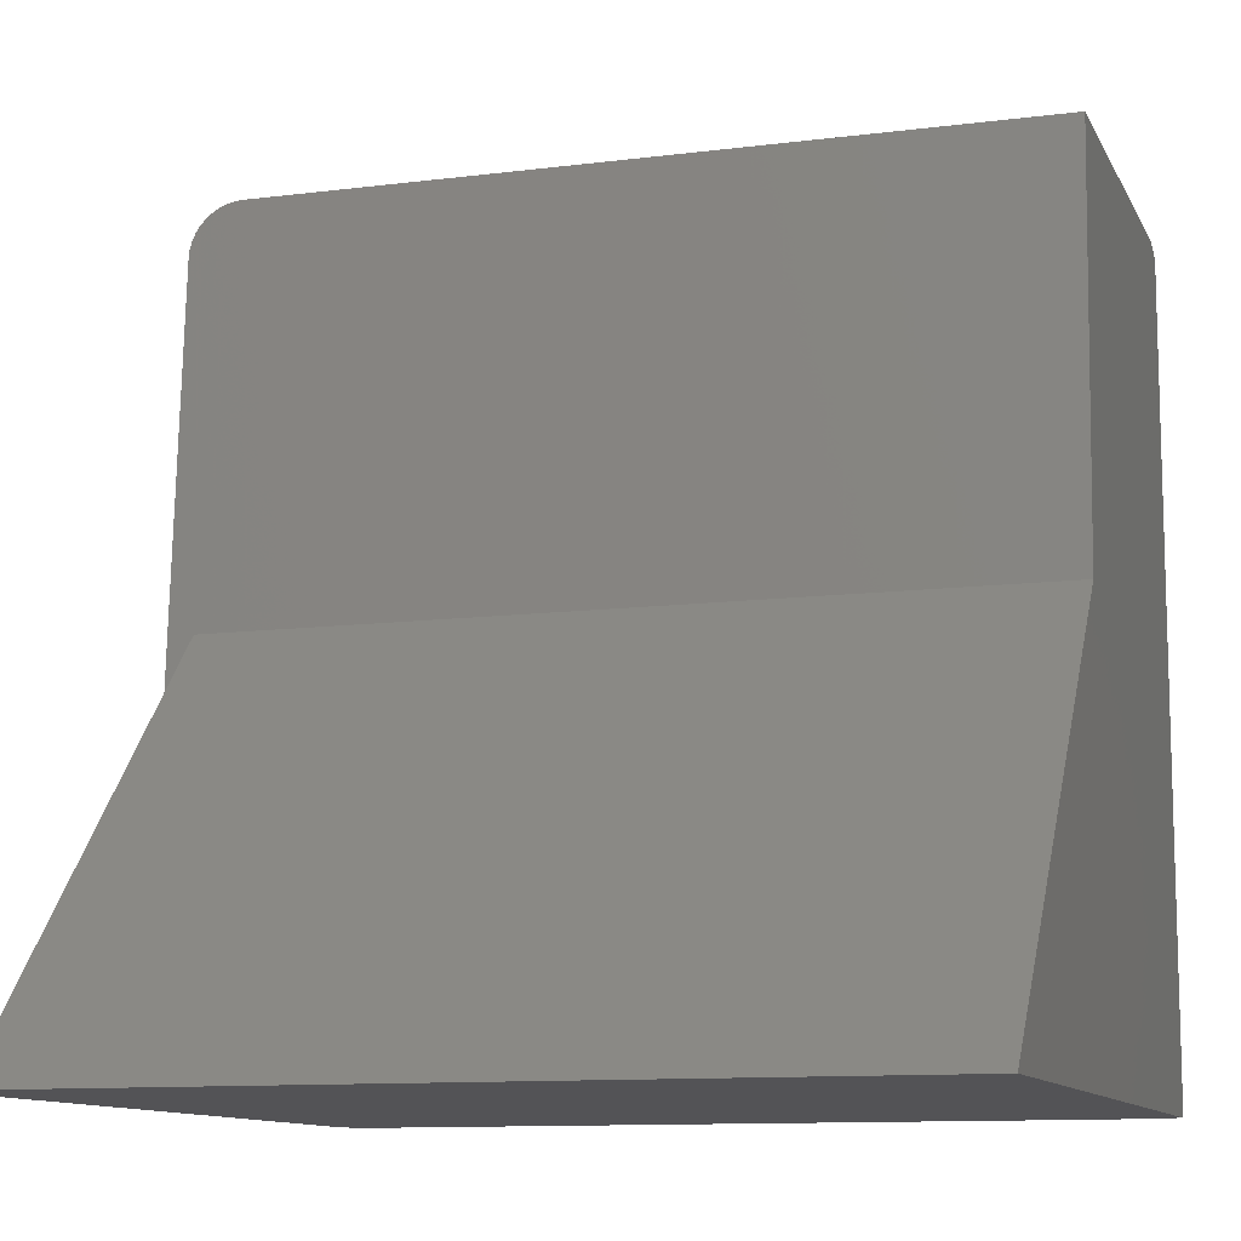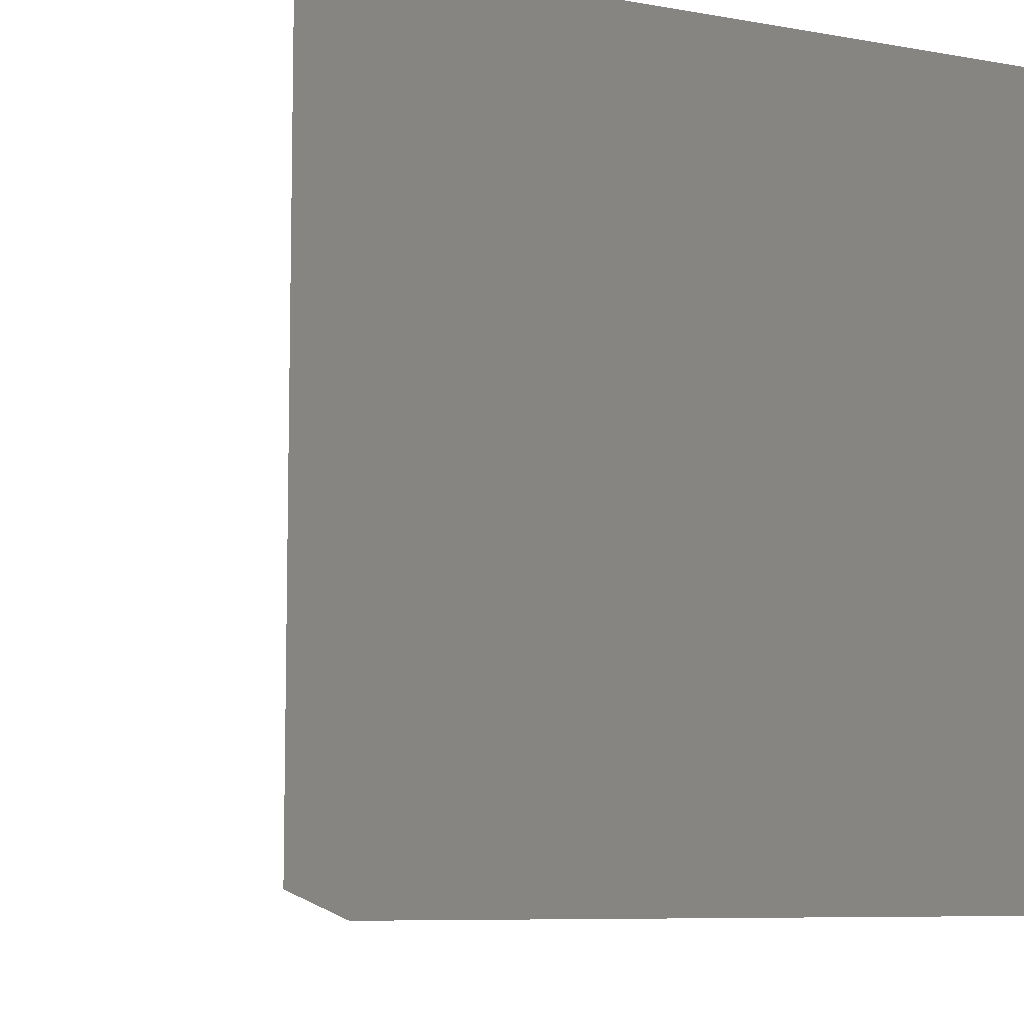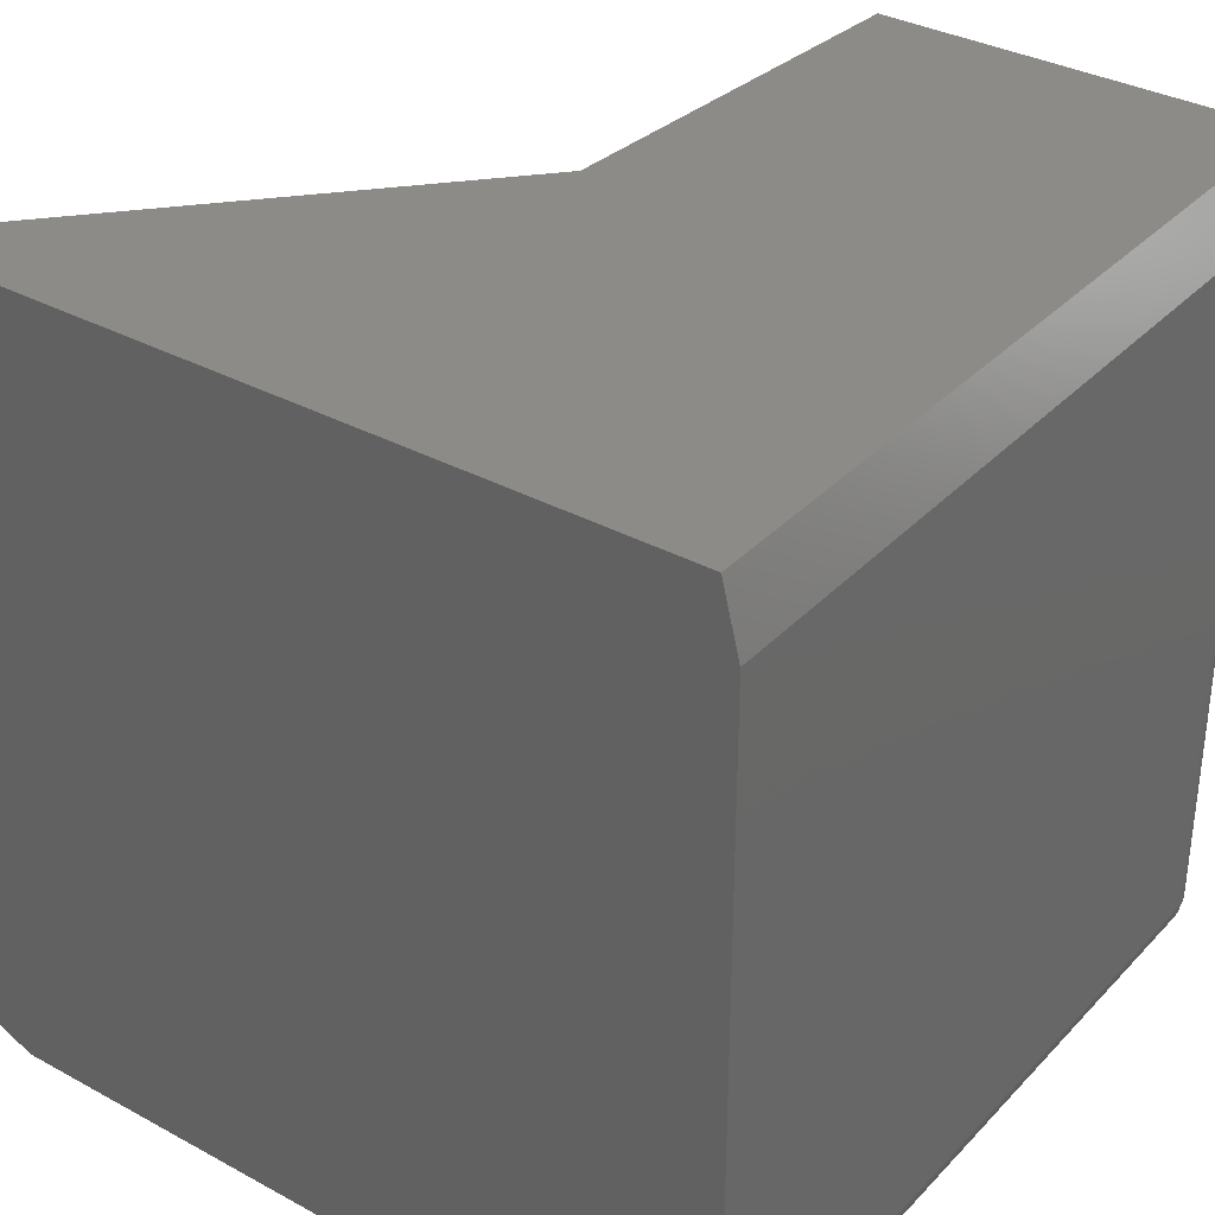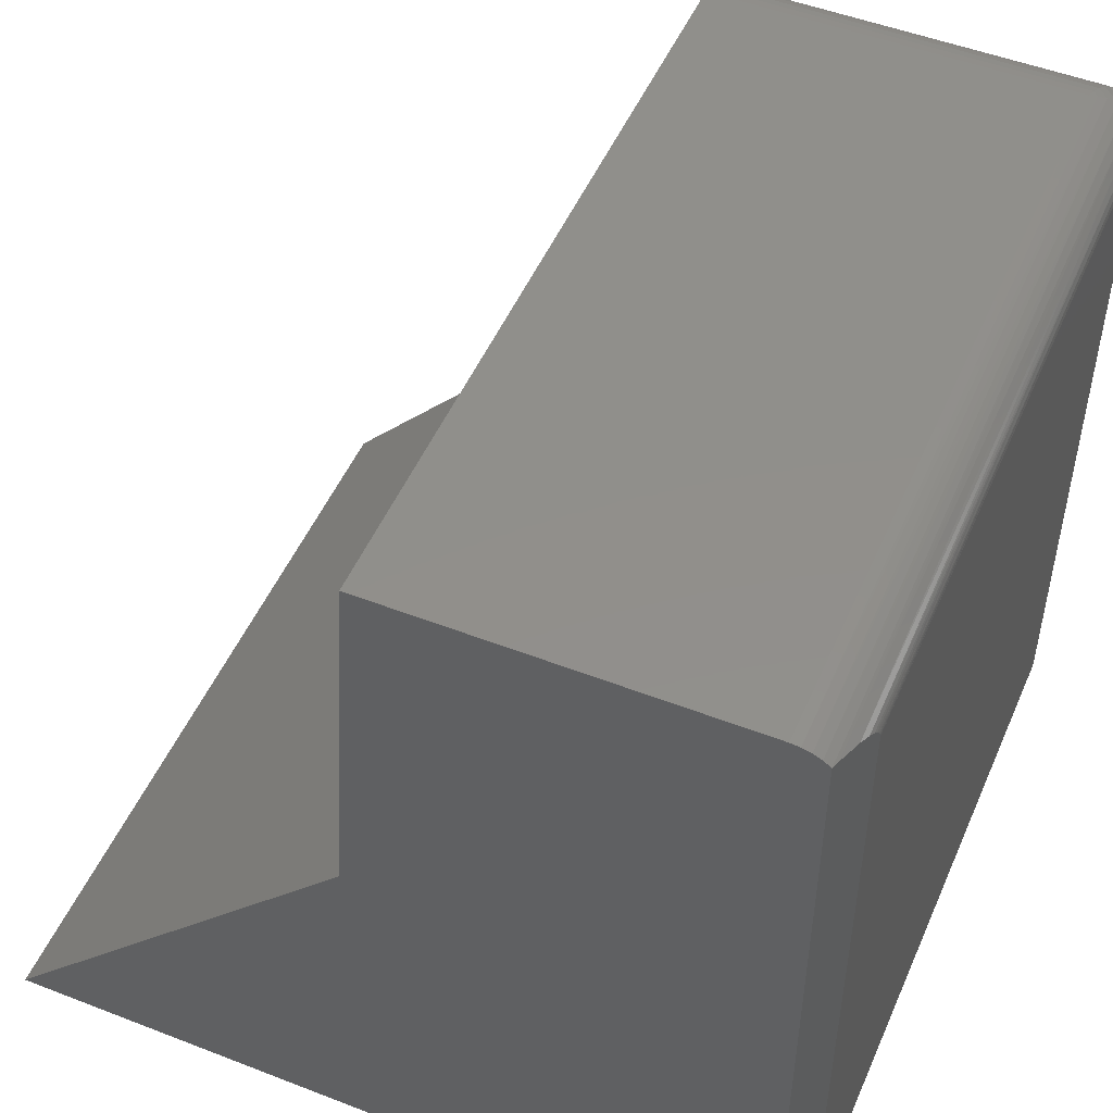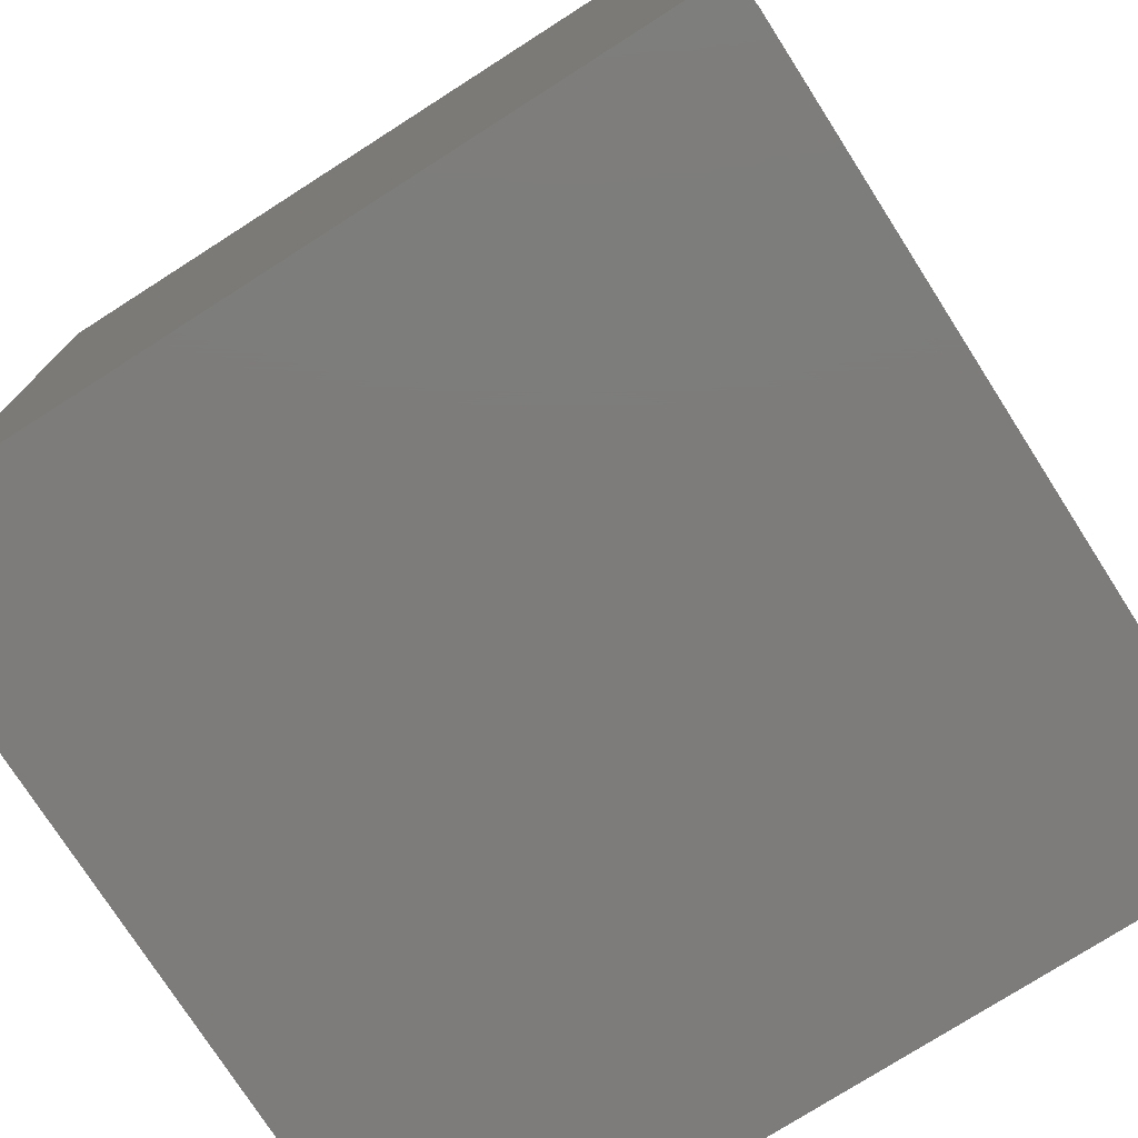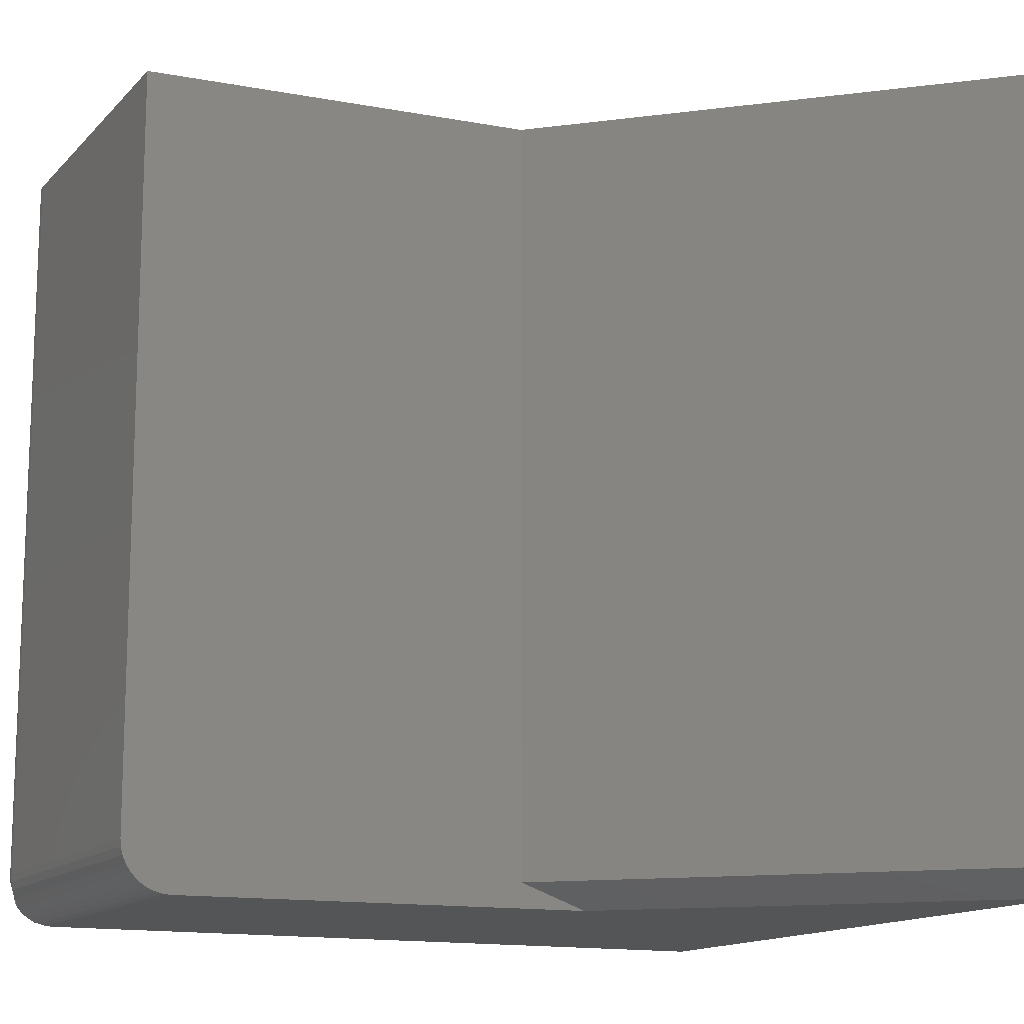
<metadata>
{"format":"stl","ext":"stl","renderer":"f3d","projection":"perspective","resolution":1024,"background":"white","views":[{"elev":-11.0,"azim":107.6,"up":"+Z"},{"elev":-7.9,"azim":153.6,"up":"+Y"},{"elev":34.2,"azim":-143.7,"up":"+Y"},{"elev":50.2,"azim":-156.9,"up":"+Z"},{"elev":-76.0,"azim":-57.4,"up":"+Z"},{"elev":-13.8,"azim":63.7,"up":"+Y"}]}
</metadata>
<code>
# stl→obj: 89 verts, 174 faces
v -0.5 -0.7188 0.5469
v -0.5 -0.7188 -0.1562
v -0.4994 -0.7248 0.5469
v -0.4994 -0.7248 -0.1562
v -0.4976 -0.7307 0.5469
v -0.4976 -0.7307 -0.1562
v -0.4947 -0.7361 0.5469
v -0.4947 -0.7361 -0.1562
v -0.4908 -0.7408 0.5469
v -0.4908 -0.7408 -0.1562
v -0.4861 -0.7447 0.5469
v -0.4861 -0.7447 -0.1562
v -0.4807 -0.7476 0.5469
v -0.4807 -0.7476 -0.1562
v -0.4748 -0.7494 0.5469
v -0.4748 -0.7494 -0.1562
v -0.4688 -0.75 0.5469
v -0.4688 -0.75 -0.1562
v -0.5 -0.0625 0.5469
v -0.5 -0.0625 -0.1562
v -0.1211 6.267e-17 0.5938
v -0.4531 4.424e-17 0.5938
v -0.1211 -0.7031 0.5938
v -0.4531 -0.7031 0.5938
v -0.1181 -0.75 0.5469
v -0.0934 -0.75 0.1606
v 0.197 -0.75 -0.1562
v -0.5 -0.06241 0.5485
v -0.4997 -0.0611 0.5526
v -0.4999 -0.06204 0.5501
v -0.4844 4.268e-17 0.5818
v -0.4865 -0.008693 0.5797
v -0.4844 8.674e-19 -0.1562
v -0.493 -0.03439 0.5716
v -0.4993 -0.05977 0.5548
v -0.4986 -0.0568 0.5583
v -0.4977 -0.05335 0.5613
v -0.496 -0.0466 0.5658
v -0.4699 4.314e-17 0.5907
v -0.4616 4.372e-17 0.593
v -0.09737 4.339e-17 0.2227
v 0.25 4.163e-17 -0.1562
v -0.4775 4.25e-17 0.5869
v -0.09737 -0.7266 0.2227
v -0.121 -0.7105 0.5932
v -0.1209 -0.7177 0.5914
v -0.1207 -0.7245 0.5886
v -0.1205 -0.7308 0.5847
v -0.1202 -0.7364 0.5799
v -0.1198 -0.7412 0.5743
v -0.1194 -0.745 0.5679
v -0.119 -0.7478 0.5611
v -0.1185 -0.7495 0.5539
v -0.4554 -0.7099 0.5933
v -0.4579 -0.7174 0.5915
v -0.4606 -0.7257 0.588
v -0.4631 -0.7331 0.5829
v -0.4652 -0.7394 0.5766
v -0.4669 -0.7444 0.5691
v -0.4679 -0.7475 0.5621
v -0.4685 -0.7494 0.5546
v -0.4599 -0.7054 0.5933
v -0.4831 -0.7131 0.5829
v -0.4975 -0.7179 0.5621
v -0.4944 -0.7169 0.5691
v -0.4894 -0.7152 0.5766
v -0.4757 -0.7106 0.588
v -0.4674 -0.7079 0.5915
v -0.4994 -0.7185 0.5546
v -0.4805 -0.7472 0.5531
v -0.4733 -0.7311 0.5826
v -0.4811 -0.7233 0.5826
v -0.4774 -0.7274 0.583
v -0.4765 -0.7386 0.5747
v -0.4733 -0.7464 0.5636
v -0.4964 -0.7233 0.5636
v -0.4944 -0.7286 0.5647
v -0.4886 -0.7265 0.5747
v -0.4972 -0.7305 0.5531
v -0.4851 -0.731 0.5754
v -0.481 -0.7351 0.5754
v -0.4915 -0.7334 0.5653
v -0.4878 -0.7378 0.5656
v -0.4834 -0.7415 0.5653
v -0.4786 -0.7444 0.5647
v -0.4858 -0.7444 0.5533
v -0.4905 -0.7405 0.5534
v -0.4944 -0.7358 0.5533
v 0.25 -0.7266 -0.1562
f 1 2 3
f 3 2 4
f 3 4 5
f 5 4 6
f 5 6 7
f 7 6 8
f 7 8 9
f 9 8 10
f 9 10 11
f 11 10 12
f 11 12 13
f 13 12 14
f 13 14 15
f 15 14 16
f 15 16 17
f 17 16 18
f 19 20 1
f 1 20 2
f 21 22 23
f 23 22 24
f 25 17 26
f 26 17 18
f 26 18 27
f 19 28 29
f 29 28 30
f 31 29 32
f 33 20 19
f 33 19 29
f 33 29 31
f 34 32 29
f 34 29 35
f 34 35 36
f 34 36 37
f 34 37 38
f 21 39 22
f 39 40 22
f 41 42 33
f 41 33 31
f 41 31 43
f 41 43 39
f 41 39 21
f 44 41 21
f 44 21 23
f 44 23 45
f 44 45 46
f 44 46 47
f 44 47 48
f 44 48 49
f 44 49 50
f 44 50 51
f 44 51 52
f 44 52 53
f 44 53 25
f 44 25 26
f 23 54 45
f 23 24 54
f 45 54 55
f 45 55 46
f 46 55 56
f 56 47 46
f 48 47 56
f 56 57 48
f 49 48 57
f 57 58 49
f 49 58 50
f 50 58 59
f 50 59 51
f 51 59 60
f 51 60 52
f 52 60 61
f 17 25 61
f 61 25 53
f 61 53 52
f 24 40 62
f 24 22 40
f 31 63 43
f 31 32 63
f 36 35 64
f 36 64 37
f 38 37 64
f 64 65 38
f 38 65 34
f 34 65 66
f 34 66 32
f 32 66 63
f 63 67 43
f 39 43 67
f 67 68 39
f 40 39 68
f 68 62 40
f 69 64 35
f 69 35 29
f 69 29 30
f 69 30 28
f 69 28 19
f 69 19 1
f 61 70 17
f 70 15 17
f 62 68 55
f 54 62 55
f 62 54 24
f 68 67 56
f 55 68 56
f 63 71 57
f 57 67 63
f 56 67 57
f 63 72 73
f 73 71 63
f 71 74 58
f 57 71 58
f 63 66 72
f 74 75 59
f 58 74 59
f 65 76 77
f 78 65 77
f 78 66 65
f 3 69 1
f 69 3 79
f 76 69 79
f 77 76 79
f 5 79 3
f 66 78 72
f 72 78 80
f 80 73 72
f 73 80 81
f 81 71 73
f 74 71 81
f 65 64 76
f 78 77 82
f 82 80 78
f 80 82 83
f 83 81 80
f 84 81 83
f 74 81 84
f 85 74 84
f 74 85 75
f 60 59 75
f 64 69 76
f 60 75 70
f 61 60 70
f 15 70 13
f 13 70 86
f 13 86 11
f 11 86 87
f 11 87 9
f 9 87 88
f 9 88 7
f 7 88 79
f 7 79 5
f 75 85 70
f 70 85 84
f 70 84 86
f 86 84 83
f 86 83 87
f 87 83 82
f 87 82 88
f 88 82 77
f 88 77 79
f 27 18 14
f 18 16 14
f 42 20 33
f 89 27 14
f 89 14 12
f 89 12 10
f 89 10 8
f 89 8 6
f 89 6 4
f 89 4 2
f 89 2 20
f 89 20 42
f 42 41 89
f 89 41 44
f 26 27 44
f 44 27 89

</code>
